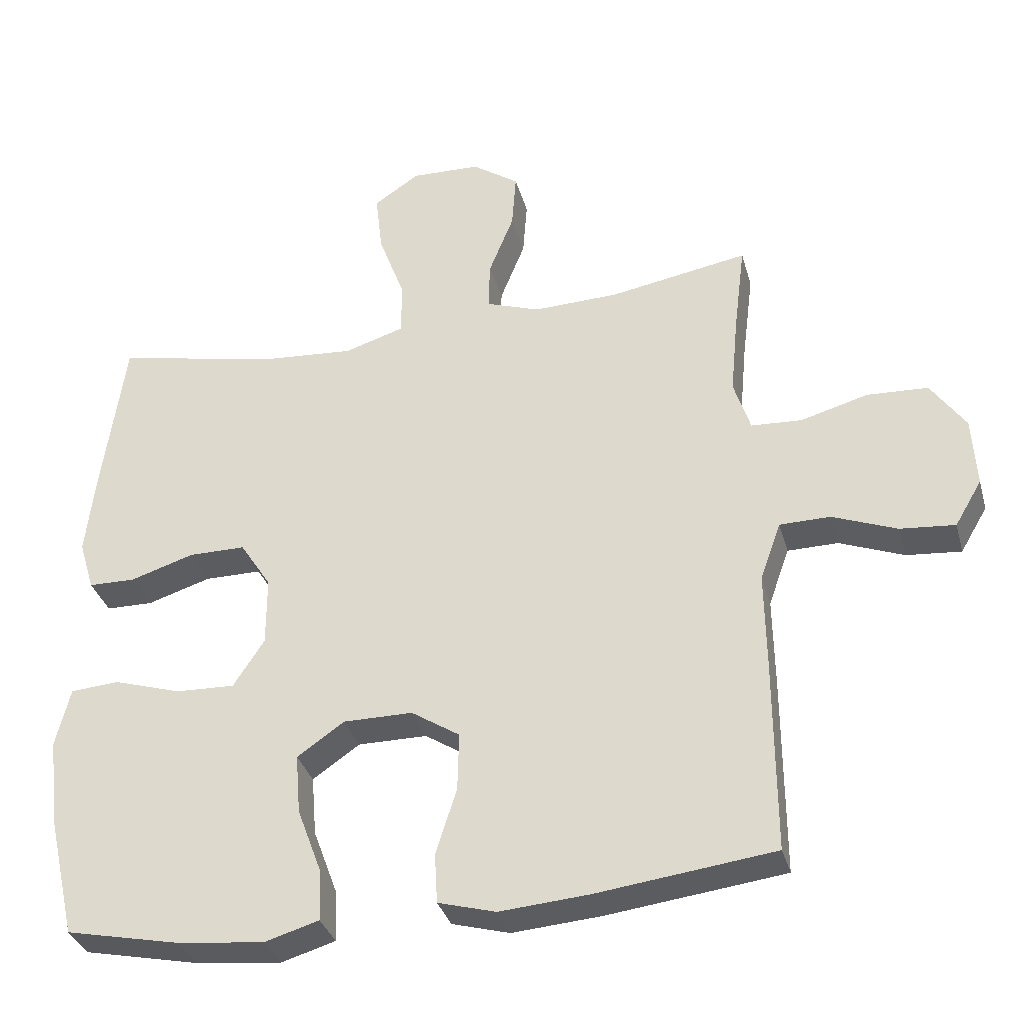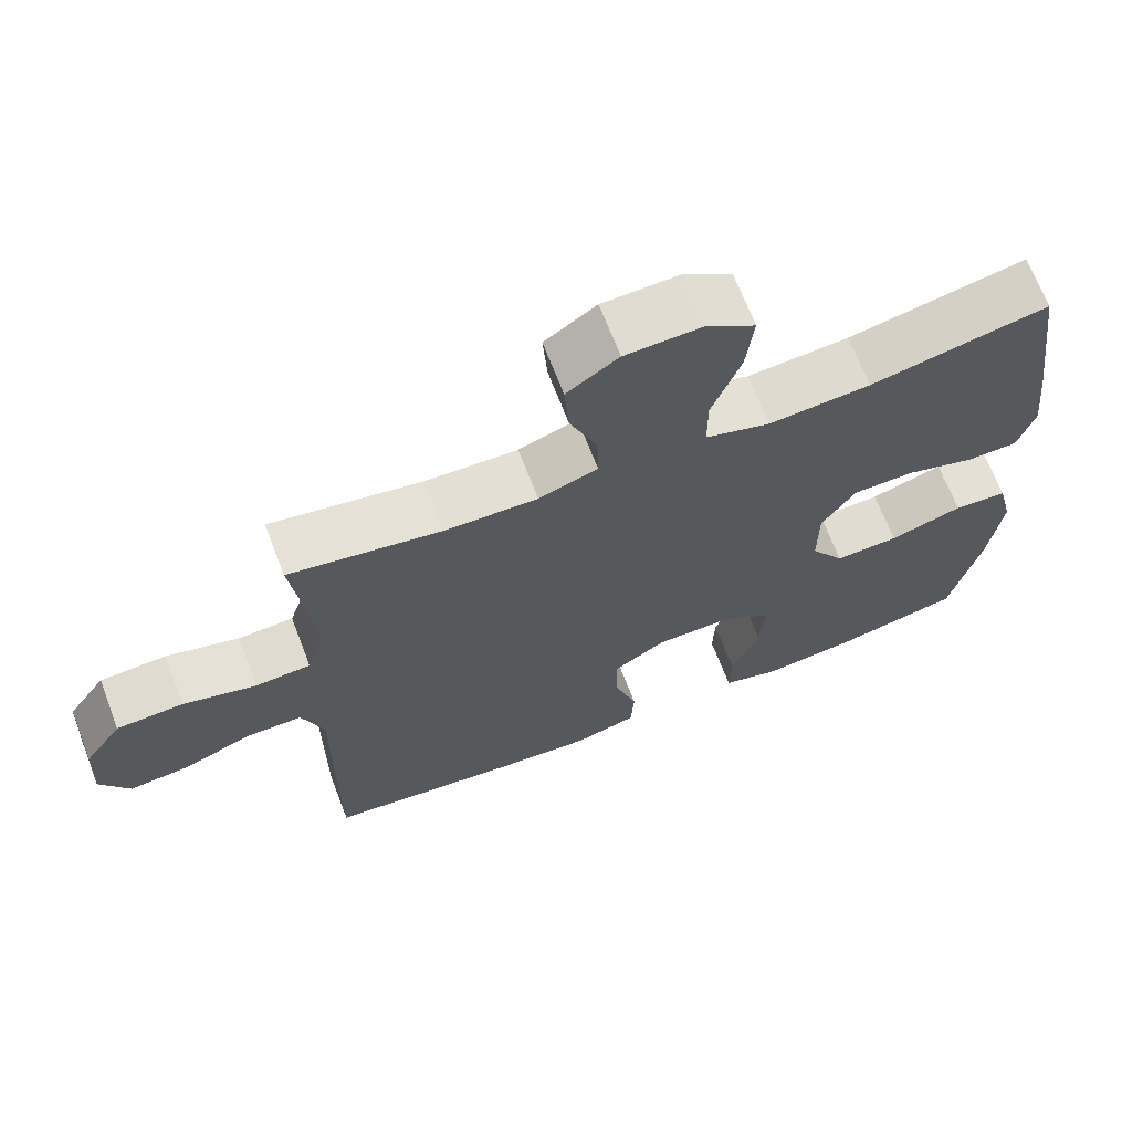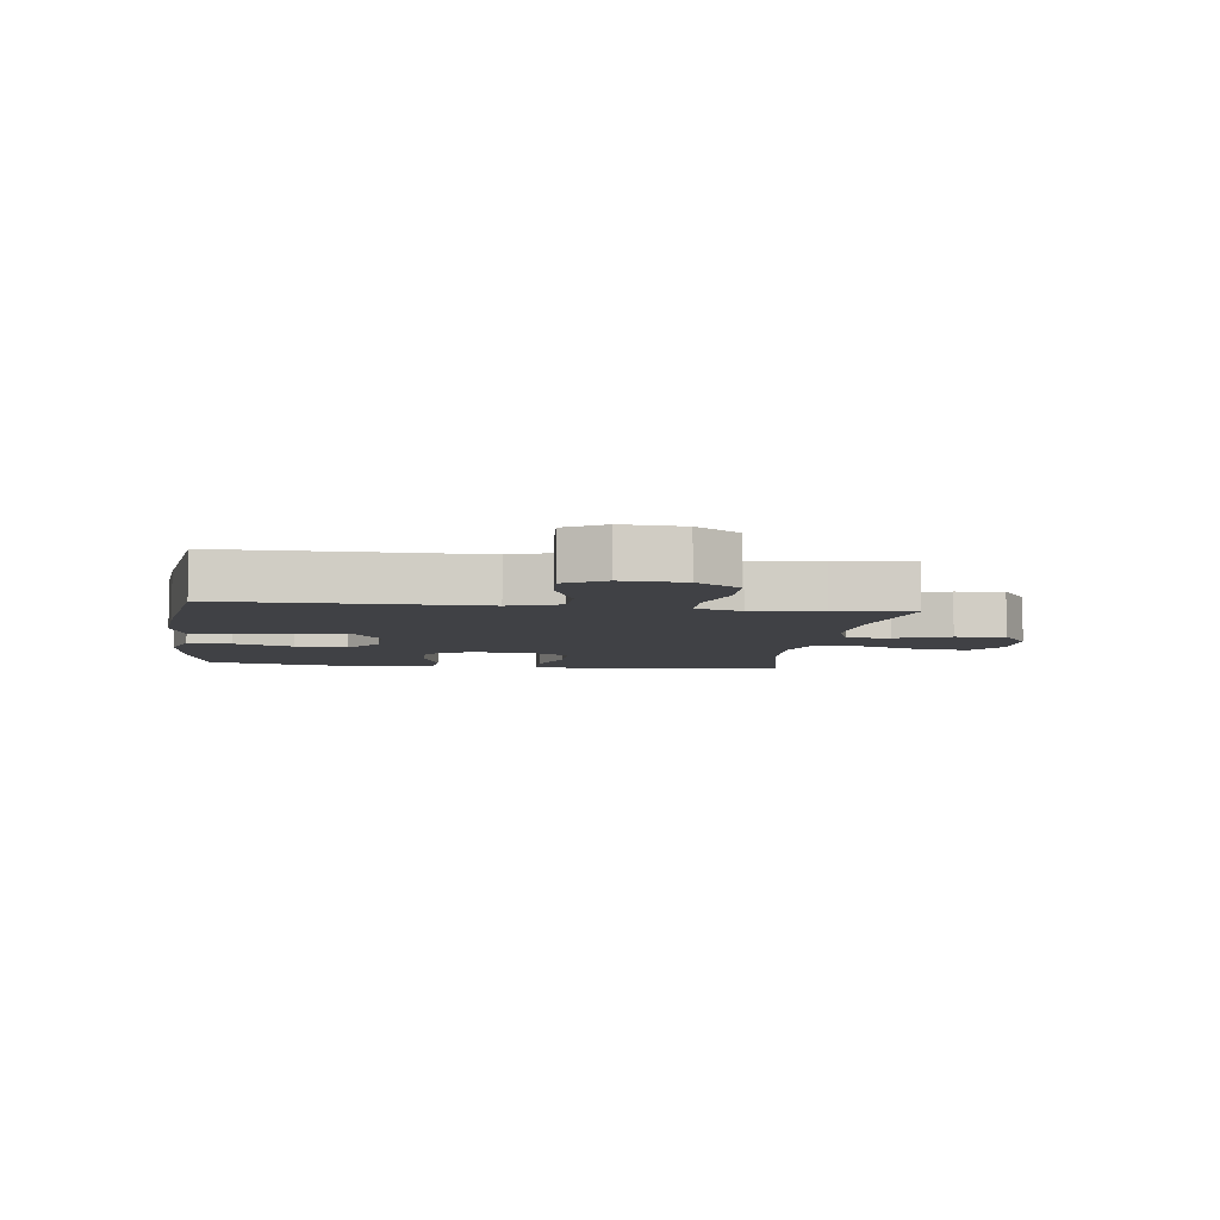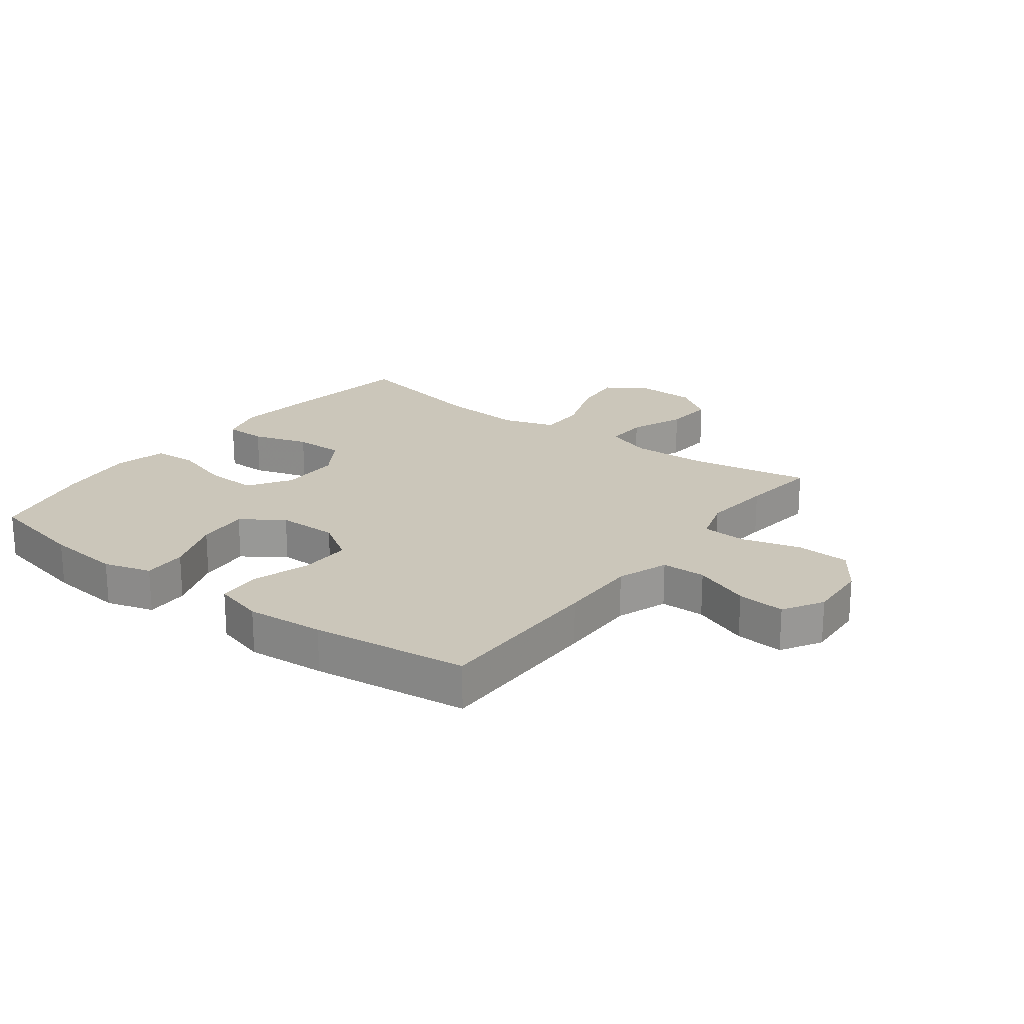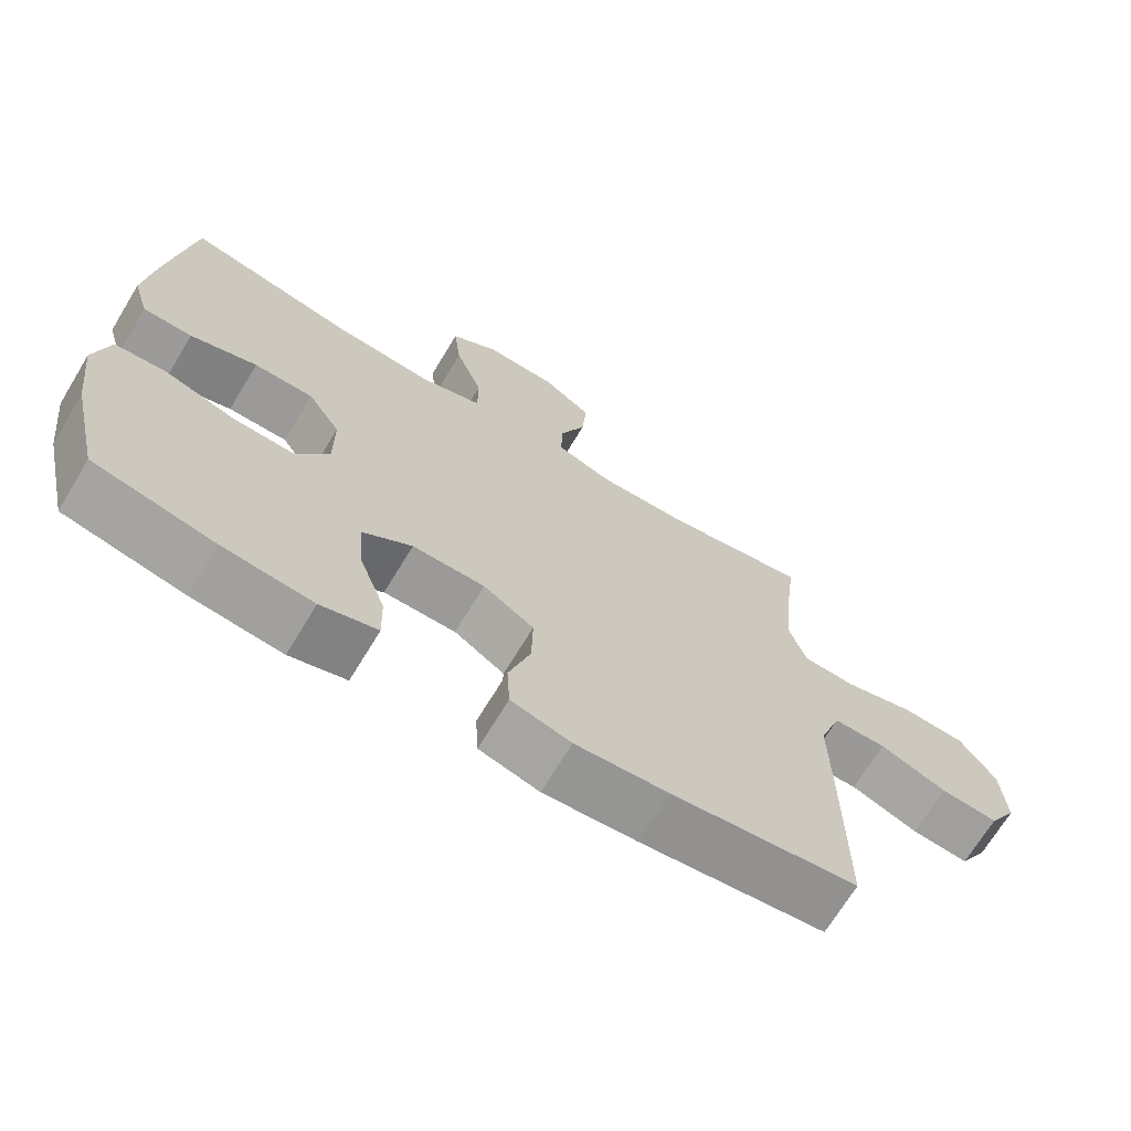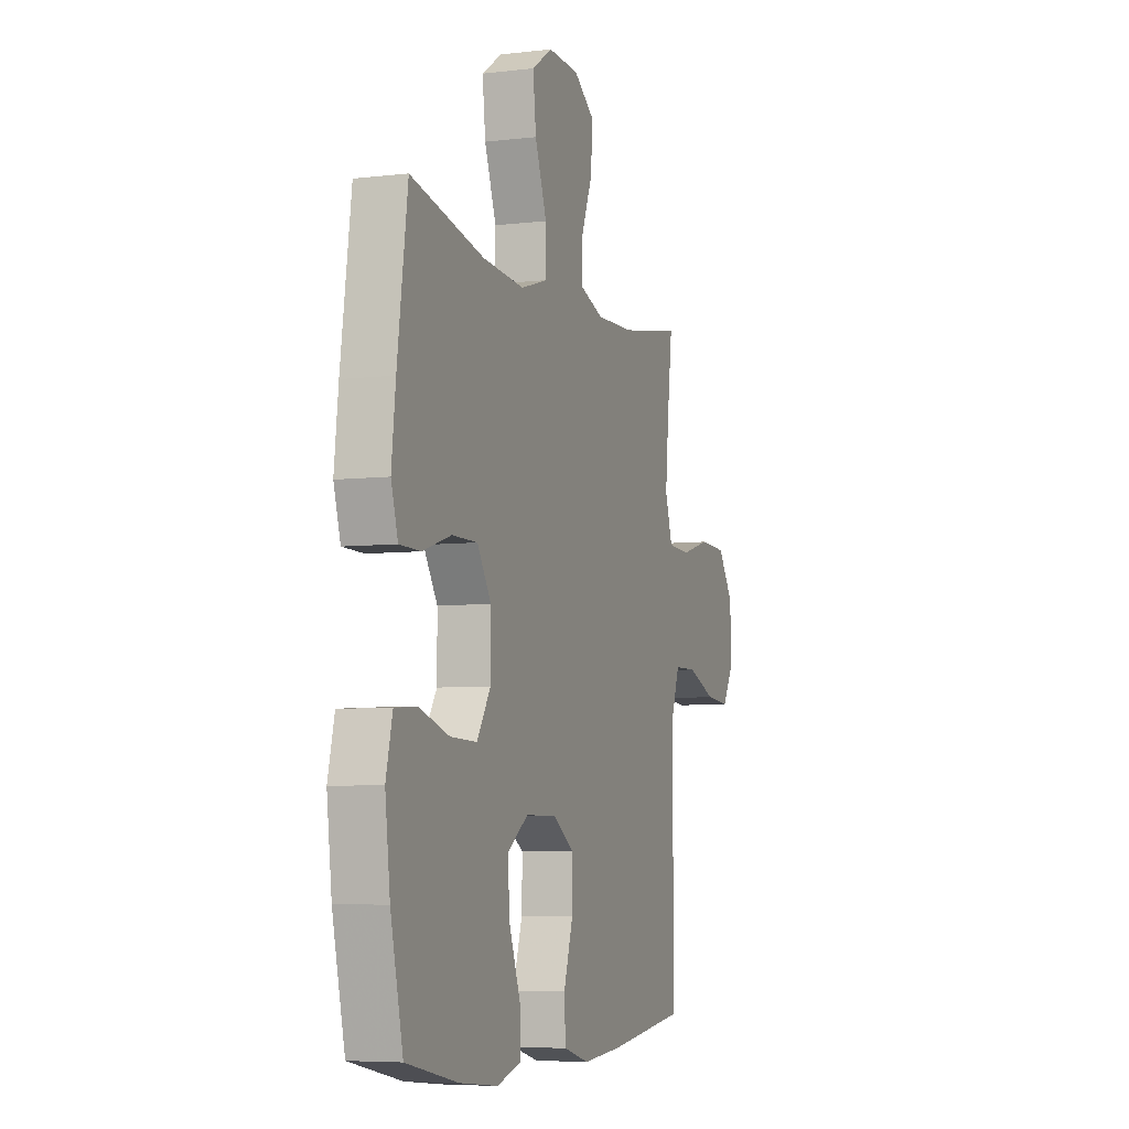
<metadata>
{"format":"obj","ext":"obj","renderer":"f3d","projection":"perspective","resolution":1024,"background":"white","views":[{"elev":-33.8,"azim":-165.1,"up":"+Z"},{"elev":68.1,"azim":-21.0,"up":"+Z"},{"elev":-5.9,"azim":-97.7,"up":"+Y"},{"elev":21.2,"azim":-143.0,"up":"+Y"},{"elev":-69.4,"azim":148.8,"up":"+Z"},{"elev":-6.1,"azim":109.6,"up":"+Z"}]}
</metadata>
<code>
v -0.5 0.07 -0.5
v -0.499 0.07 -0.213
v -0.497 0.07 -0.081
v -0.527 0.07 0.003
v -0.6 0.07 0.004
v -0.693 0.07 -0.032
v -0.772 0.07 -0.039
v -0.811 0.07 0.027
v -0.805 0.07 0.128
v -0.755 0.07 0.2
v -0.667 0.07 0.204
v -0.57 0.07 0.177
v -0.497 0.07 0.181
v -0.473 0.07 0.256
v -0.484 0.07 0.372
v -0.5 0.07 0.5
v -0.3 0.07 0.465
v -0.177 0.07 0.461
v -0.099 0.07 0.488
v -0.101 0.07 0.558
v -0.137 0.07 0.648
v -0.143 0.07 0.73
v -0.075 0.07 0.777
v 0.025 0.07 0.78
v 0.091 0.07 0.736
v 0.081 0.07 0.648
v 0.043 0.07 0.546
v 0.043 0.07 0.468
v 0.129 0.07 0.441
v 0.264 0.07 0.451
v 0.5 0.07 0.5
v 0.533 0.07 0.261
v 0.546 0.07 0.145
v 0.524 0.07 0.072
v 0.456 0.07 0.071
v 0.364 0.07 0.1
v 0.282 0.07 0.1
v 0.237 0.07 0.03
v 0.237 0.07 -0.07
v 0.282 0.07 -0.139
v 0.367 0.07 -0.136
v 0.464 0.07 -0.106
v 0.535 0.07 -0.111
v 0.556 0.07 -0.197
v 0.54 0.07 -0.327
v 0.5 0.07 -0.5
v 0.334 0.07 -0.535
v 0.21 0.07 -0.548
v 0.132 0.07 -0.525
v 0.134 0.07 -0.453
v 0.17 0.07 -0.356
v 0.177 0.07 -0.27
v 0.109 0.07 -0.223
v 0.009 0.07 -0.223
v -0.061 0.07 -0.268
v -0.059 0.07 -0.352
v -0.029 0.07 -0.447
v -0.033 0.07 -0.519
v -0.116 0.07 -0.542
v -0.244 0.07 -0.532
v -0.5 0 -0.5
v -0.499 0 -0.213
v -0.497 0 -0.081
v -0.527 0 0.003
v -0.6 0 0.004
v -0.693 0 -0.032
v -0.772 0 -0.039
v -0.811 0 0.027
v -0.805 0 0.128
v -0.755 0 0.2
v -0.667 0 0.204
v -0.57 0 0.177
v -0.497 0 0.181
v -0.473 0 0.256
v -0.484 0 0.372
v -0.5 0 0.5
v -0.3 0 0.465
v -0.177 0 0.461
v -0.099 0 0.488
v -0.101 0 0.558
v -0.137 0 0.648
v -0.143 0 0.73
v -0.075 0 0.777
v 0.025 0 0.78
v 0.091 0 0.736
v 0.081 0 0.648
v 0.043 0 0.546
v 0.043 0 0.468
v 0.129 0 0.441
v 0.264 0 0.451
v 0.5 0 0.5
v 0.533 0 0.261
v 0.546 0 0.145
v 0.524 0 0.072
v 0.456 0 0.071
v 0.364 0 0.1
v 0.282 0 0.1
v 0.237 0 0.03
v 0.237 0 -0.07
v 0.282 0 -0.139
v 0.367 0 -0.136
v 0.464 0 -0.106
v 0.535 0 -0.111
v 0.556 0 -0.197
v 0.54 0 -0.327
v 0.5 0 -0.5
v 0.334 0 -0.535
v 0.21 0 -0.548
v 0.132 0 -0.525
v 0.134 0 -0.453
v 0.17 0 -0.356
v 0.177 0 -0.27
v 0.109 0 -0.223
v 0.009 0 -0.223
v -0.061 0 -0.268
v -0.059 0 -0.352
v -0.029 0 -0.447
v -0.033 0 -0.519
v -0.116 0 -0.542
v -0.244 0 -0.532
f 56 57 58 59
f 55 56 59 60
f 48 49 50 51
f 48 51 52
f 47 48 52
f 46 47 52
f 45 46 52
f 44 45 52 53
f 41 42 43 44
f 40 41 44 53
f 33 34 35 36
f 33 36 37
f 30 31 32 33
f 29 30 33 37
f 28 29 37 38
f 24 25 26 27
f 24 27 28
f 23 24 28
f 20 21 22 23
f 19 20 23 28
f 18 19 28 38
f 15 16 17
f 14 15 17 18
f 13 14 18 38
f 9 10 11 12
f 5 6 7 8
f 4 5 8 9
f 60 1 2 3
f 55 60 3 4
f 39 40 53 54
f 39 54 55 4
f 12 13 38 39
f 4 9 12 39
f 119 118 117 116
f 120 119 116 115
f 111 110 109 108
f 112 111 108
f 112 108 107
f 112 107 106
f 112 106 105
f 113 112 105 104
f 104 103 102 101
f 113 104 101 100
f 96 95 94 93
f 97 96 93
f 93 92 91 90
f 97 93 90 89
f 98 97 89 88
f 87 86 85 84
f 88 87 84
f 88 84 83
f 83 82 81 80
f 88 83 80 79
f 98 88 79 78
f 77 76 75
f 78 77 75 74
f 98 78 74 73
f 72 71 70 69
f 68 67 66 65
f 69 68 65 64
f 63 62 61 120
f 64 63 120 115
f 114 113 100 99
f 64 115 114 99
f 99 98 73 72
f 99 72 69 64
f 1 61 62 2
f 2 62 63 3
f 3 63 64 4
f 4 64 65 5
f 5 65 66 6
f 6 66 67 7
f 7 67 68 8
f 8 68 69 9
f 9 69 70 10
f 10 70 71 11
f 11 71 72 12
f 12 72 73 13
f 13 73 74 14
f 14 74 75 15
f 15 75 76 16
f 16 76 77 17
f 17 77 78 18
f 18 78 79 19
f 19 79 80 20
f 20 80 81 21
f 21 81 82 22
f 22 82 83 23
f 23 83 84 24
f 24 84 85 25
f 25 85 86 26
f 26 86 87 27
f 27 87 88 28
f 28 88 89 29
f 29 89 90 30
f 30 90 91 31
f 31 91 92 32
f 32 92 93 33
f 33 93 94 34
f 34 94 95 35
f 35 95 96 36
f 36 96 97 37
f 37 97 98 38
f 38 98 99 39
f 39 99 100 40
f 40 100 101 41
f 41 101 102 42
f 42 102 103 43
f 43 103 104 44
f 44 104 105 45
f 45 105 106 46
f 46 106 107 47
f 47 107 108 48
f 48 108 109 49
f 49 109 110 50
f 50 110 111 51
f 51 111 112 52
f 52 112 113 53
f 53 113 114 54
f 54 114 115 55
f 55 115 116 56
f 56 116 117 57
f 57 117 118 58
f 58 118 119 59
f 59 119 120 60
f 60 120 61 1

</code>
